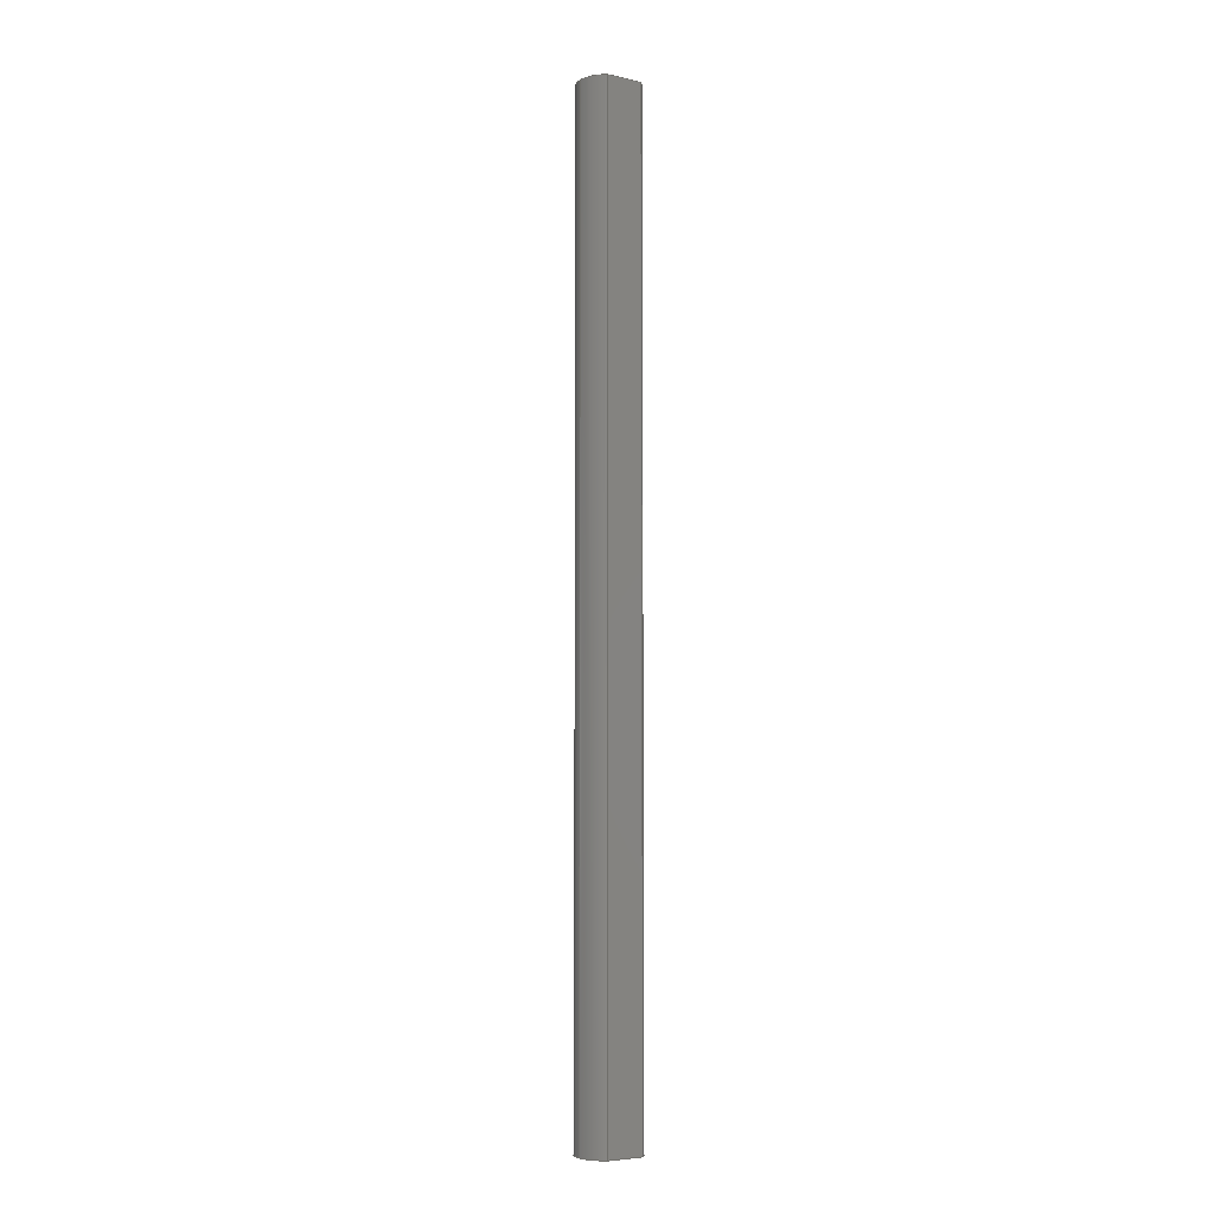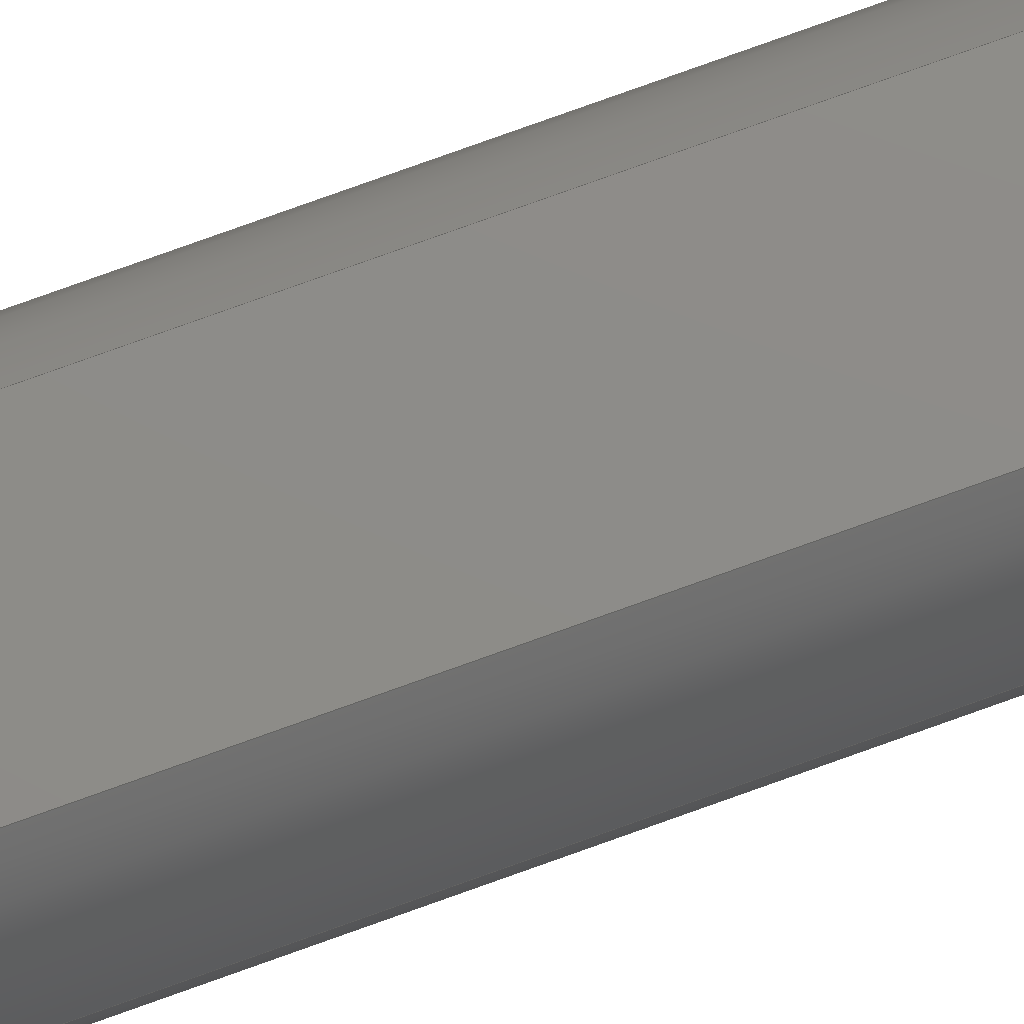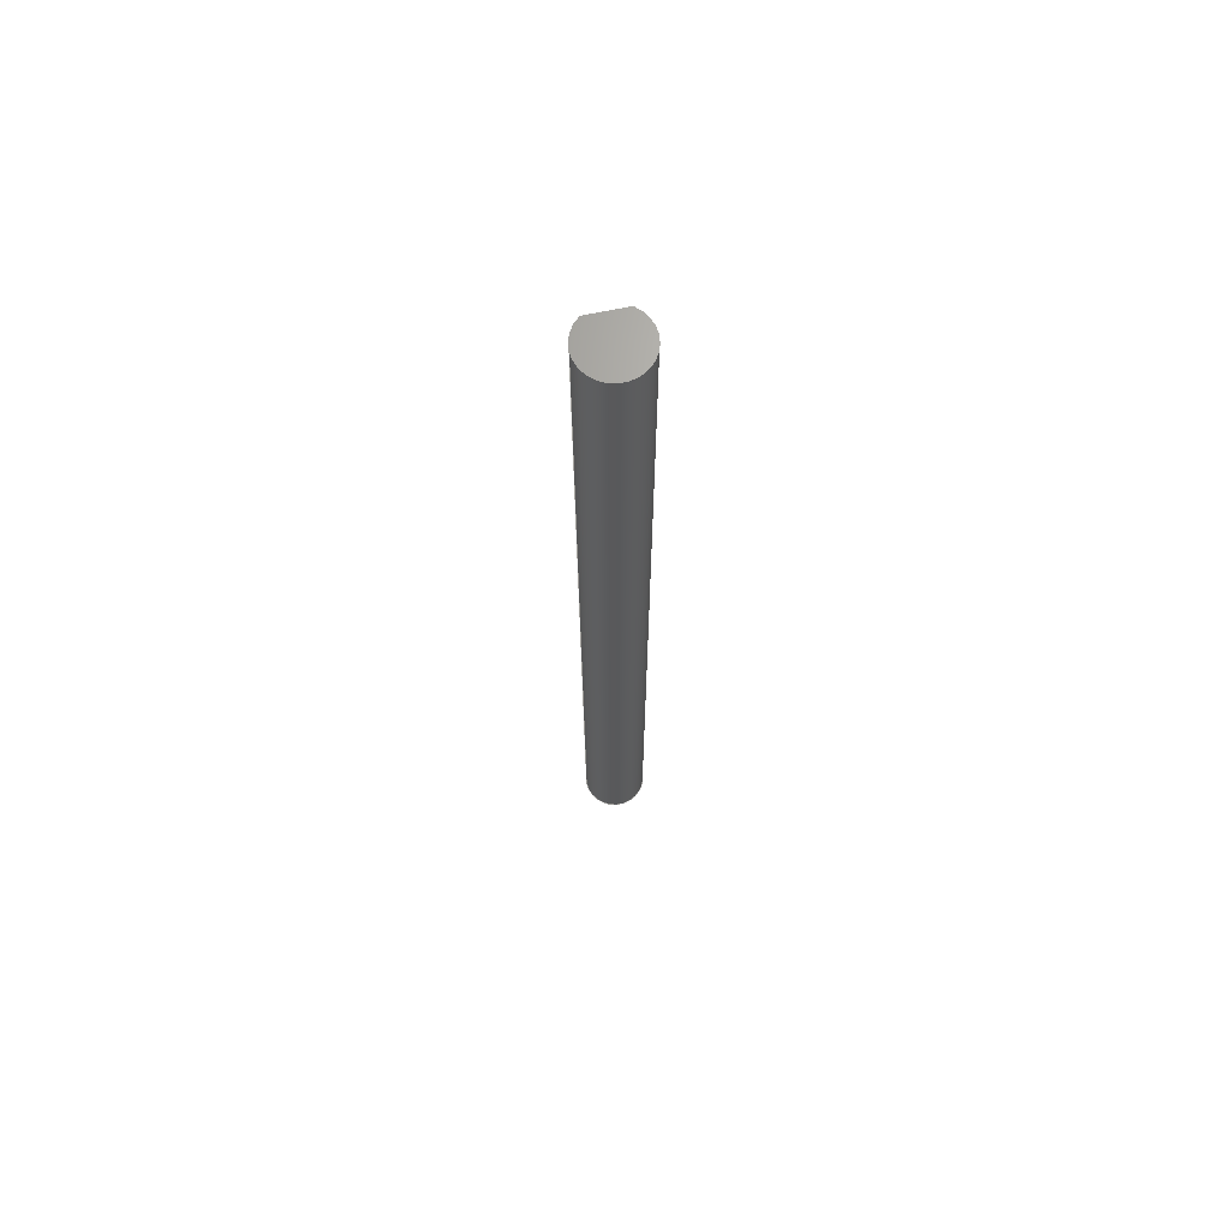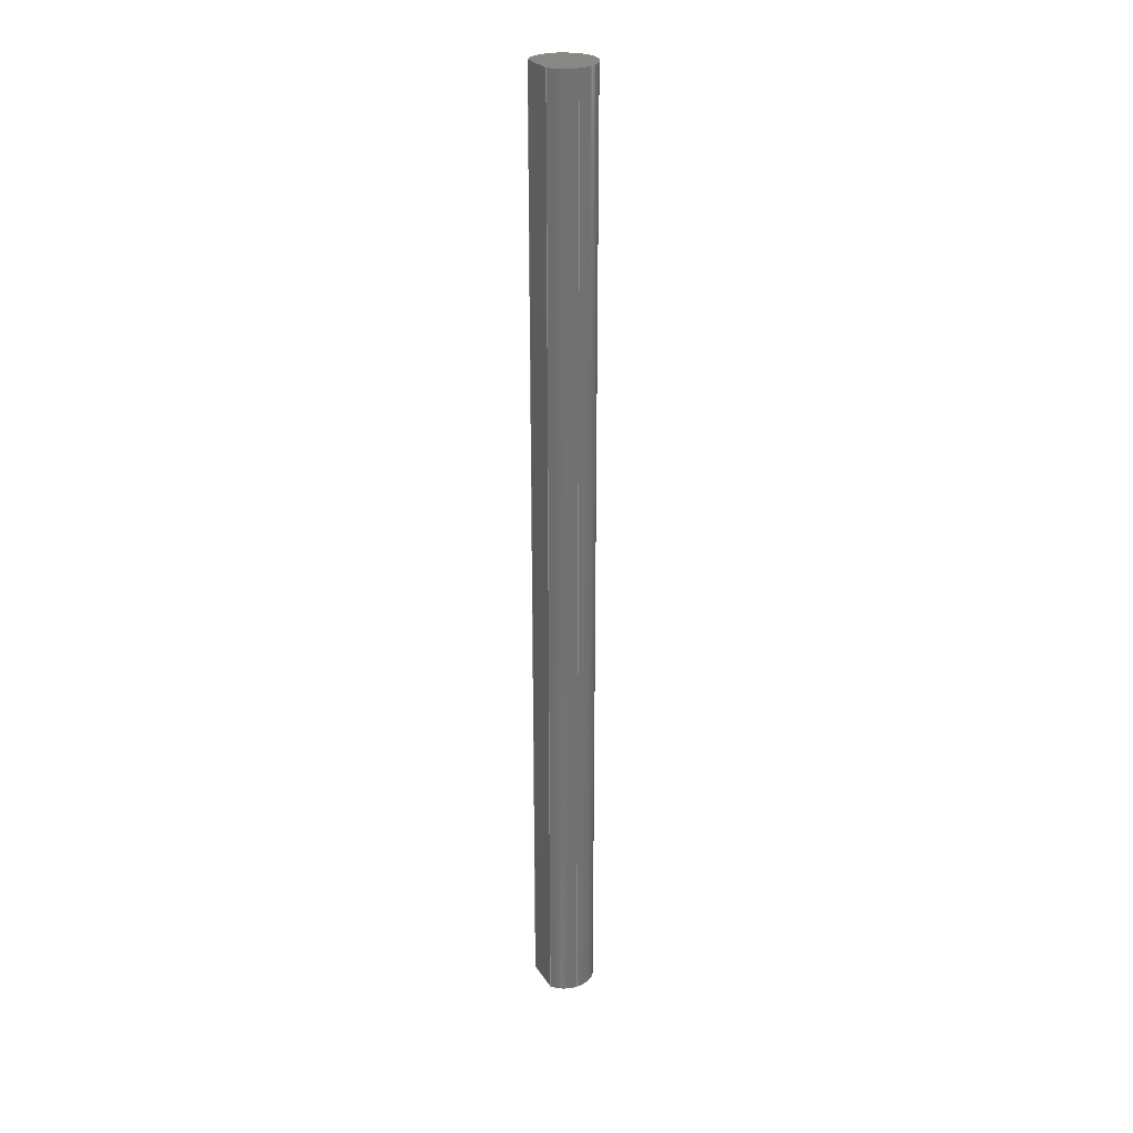
<metadata>
{"format":"step","ext":"step","renderer":"f3d","projection":"perspective","resolution":1024,"background":"white","views":[{"elev":-5.8,"azim":146.0,"up":"+Z"},{"elev":74.8,"azim":-110.0,"up":"+Y"},{"elev":67.9,"azim":-11.8,"up":"+Z"},{"elev":26.3,"azim":-115.8,"up":"+Z"}]}
</metadata>
<code>
ISO-10303-21;
DATA;
#1 = PLANE ( 'NONE',  #235 ) ;
#2 = CARTESIAN_POINT ( 'NONE',  ( -3, 4, -78 ) ) ;
#3 = PERSON_AND_ORGANIZATION_ROLE ( 'design_owner' ) ;
#4 = VERTEX_POINT ( 'NONE', #34 ) ;
#5 = EDGE_LOOP ( 'NONE', ( #80, #48, #67, #233 ) ) ;
#6 = VECTOR ( 'NONE', #172, 1000 ) ;
#7 = ORIENTED_EDGE ( 'NONE', *, *, #230, .T. ) ;
#8 = APPROVAL ( #57, 'UNSPECIFIED' ) ;
#9 = AXIS2_PLACEMENT_3D ( 'NONE', #222, #60, #21 ) ;
#10 = CALENDAR_DATE ( 2019, 5, 6 ) ;
#11 = VERTEX_POINT ( 'NONE', #193 ) ;
#12 = PLANE ( 'NONE',  #78 ) ;
#13 = EDGE_CURVE ( 'NONE', #59, #123, #153, .T. ) ;
#14 = CARTESIAN_POINT ( 'NONE',  ( -3, 4, -78 ) ) ;
#15 = PERSON_AND_ORGANIZATION ( #125, #103 ) ;
#16 = DIRECTION ( 'NONE',  ( 0, 0, 1 ) ) ;
#17 = DIRECTION ( 'NONE',  ( 1, 0, 0 ) ) ;
#18 = AXIS2_PLACEMENT_3D ( 'NONE', #174, #214, #38 ) ;
#19 = PERSON_AND_ORGANIZATION_ROLE ( 'creator' ) ;
#20 = FACE_OUTER_BOUND ( 'NONE', #178, .T. ) ;
#21 = DIRECTION ( 'NONE',  ( 1, 0, 0 ) ) ;
#22 = ORIENTED_EDGE ( 'NONE', *, *, #146, .T. ) ;
#23 = PRODUCT ( 'motor axle_Default_sldprt', 'motor axle_Default_sldprt', '', ( #58 ) ) ;
#24 = ADVANCED_FACE ( 'NONE', ( #176 ), #28, .T. ) ;
#25 = DIRECTION ( 'NONE',  ( 0, 0, 1 ) ) ;
#26 = CC_DESIGN_SECURITY_CLASSIFICATION ( #76, ( #161 ) ) ;
#27 = VECTOR ( 'NONE', #150, 1000 ) ;
#28 = CYLINDRICAL_SURFACE ( 'NONE', #111, 5 ) ;
#29 = AXIS2_PLACEMENT_3D ( 'NONE', #46, #139, #51 ) ;
#30 = CC_DESIGN_PERSON_AND_ORGANIZATION_ASSIGNMENT ( #15, #3, ( #23 ) ) ;
#31 = LOCAL_TIME ( 17, 48, 26, #102 ) ;
#32 = EDGE_CURVE ( 'NONE', #11, #36, #130, .T. ) ;
#33 = DIRECTION ( 'NONE',  ( 1, 0, 0 ) ) ;
#34 = CARTESIAN_POINT ( 'NONE',  ( 3, 4, 78 ) ) ;
#35 = APPROVAL_ROLE ( '' ) ;
#36 = VERTEX_POINT ( 'NONE', #138 ) ;
#37 = DIRECTION ( 'NONE',  ( 0, -0, -1 ) ) ;
#38 = DIRECTION ( 'NONE',  ( 1, 0, 0 ) ) ;
#39 = PERSON_AND_ORGANIZATION_ROLE ( 'design_supplier' ) ;
#40 = FACE_OUTER_BOUND ( 'NONE', #145, .T. ) ;
#41 = EDGE_CURVE ( 'NONE', #114, #36, #43, .T. ) ;
#42 = LOCAL_TIME ( 17, 48, 26, #171 ) ;
#43 = LINE ( 'NONE', #87, #27 ) ;
#44 = EDGE_LOOP ( 'NONE', ( #163, #63, #54, #187 ) ) ;
#45 = APPROVAL ( #98, 'UNSPECIFIED' ) ;
#46 = CARTESIAN_POINT ( 'NONE',  ( 0, 0, 78 ) ) ;
#47 = VECTOR ( 'NONE', #177, 1000 ) ;
#48 = ORIENTED_EDGE ( 'NONE', *, *, #225, .T. ) ;
#49 = DIRECTION ( 'NONE',  ( 1, 0, 0 ) ) ;
#50 = AXIS2_PLACEMENT_3D ( 'NONE', #215, #106, #89 ) ;
#51 = DIRECTION ( 'NONE',  ( 1, 0, 0 ) ) ;
#52 = DIRECTION ( 'NONE',  ( 0, 0, 1 ) ) ;
#53 = CARTESIAN_POINT ( 'NONE',  ( 0, 0, -78 ) ) ;
#54 = ORIENTED_EDGE ( 'NONE', *, *, #13, .F. ) ;
#55 = DIRECTION ( 'NONE',  ( 1, 0, 0 ) ) ;
#56 = CC_DESIGN_PERSON_AND_ORGANIZATION_ASSIGNMENT ( #132, #19, ( #161 ) ) ;
#57 = APPROVAL_STATUS ( 'not_yet_approved' ) ;
#58 = MECHANICAL_CONTEXT ( 'NONE', #195, 'mechanical' ) ;
#59 = VERTEX_POINT ( 'NONE', #14 ) ;
#60 = DIRECTION ( 'NONE',  ( 0, 0, 1 ) ) ;
#61 = CALENDAR_DATE ( 2019, 5, 6 ) ;
#62 = CALENDAR_DATE ( 2019, 5, 6 ) ;
#63 = ORIENTED_EDGE ( 'NONE', *, *, #72, .F. ) ;
#64 = DATE_AND_TIME ( #10, #31 ) ;
#65 = AXIS2_PLACEMENT_3D ( 'NONE', #152, #115, #55 ) ;
#66 = APPROVAL_DATE_TIME ( #113, #190 ) ;
#67 = ORIENTED_EDGE ( 'NONE', *, *, #146, .F. ) ;
#68 = DIRECTION ( 'NONE',  ( 0, 0, 1 ) ) ;
#69 = FACE_OUTER_BOUND ( 'NONE', #104, .T. ) ;
#70 = CARTESIAN_POINT ( 'NONE',  ( 0, 0, -78 ) ) ;
#71 = CARTESIAN_POINT ( 'NONE',  ( 0, 0, -78 ) ) ;
#72 = EDGE_CURVE ( 'NONE', #123, #4, #189, .T. ) ;
#73 = FACE_OUTER_BOUND ( 'NONE', #44, .T. ) ;
#74 = APPROVAL_ROLE ( '' ) ;
#75 =( NAMED_UNIT ( * ) PLANE_ANGLE_UNIT ( ) SI_UNIT ( $, .RADIAN. ) );
#76 = SECURITY_CLASSIFICATION ( '', '', #180 ) ;
#77 = CARTESIAN_POINT ( 'NONE',  ( -3, 4, 78 ) ) ;
#78 = AXIS2_PLACEMENT_3D ( 'NONE', #151, #52, #173 ) ;
#79 = CALENDAR_DATE ( 2019, 5, 6 ) ;
#80 = ORIENTED_EDGE ( 'NONE', *, *, #135, .T. ) ;
#81 = UNCERTAINTY_MEASURE_WITH_UNIT (LENGTH_MEASURE( 1e-05 ), #116, 'distance_accuracy_value', 'NONE');
#82 = APPROVAL_DATE_TIME ( #162, #45 ) ;
#83 = ORIENTED_EDGE ( 'NONE', *, *, #13, .T. ) ;
#84 = COORDINATED_UNIVERSAL_TIME_OFFSET ( 5, 30, .AHEAD. ) ;
#85 = COORDINATED_UNIVERSAL_TIME_OFFSET ( 5, 30, .AHEAD. ) ;
#86 = AXIS2_PLACEMENT_3D ( 'NONE', #53, #234, #33 ) ;
#87 = CARTESIAN_POINT ( 'NONE',  ( 5, 0, -78 ) ) ;
#88 = ORIENTED_EDGE ( 'NONE', *, *, #72, .T. ) ;
#89 = DIRECTION ( 'NONE',  ( 1, 0, 0 ) ) ;
#90 = DIRECTION ( 'NONE',  ( 1, 0, 0 ) ) ;
#91 = PRODUCT_DEFINITION_SHAPE ( 'NONE', 'NONE',  #243 ) ;
#92 = CIRCLE ( 'NONE', #183, 5 ) ;
#93 = CLOSED_SHELL ( 'NONE', ( #24, #159, #182, #156, #221, #205 ) ) ;
#94 = PERSON_AND_ORGANIZATION_ROLE ( 'creator' ) ;
#95 = PLANE ( 'NONE',  #137 ) ;
#96 = DIRECTION ( 'NONE',  ( 0, 0, 1 ) ) ;
#97 = PERSON_AND_ORGANIZATION ( #125, #103 ) ;
#98 = APPROVAL_STATUS ( 'not_yet_approved' ) ;
#99 = ORIENTED_EDGE ( 'NONE', *, *, #128, .T. ) ;
#100 = ORIENTED_EDGE ( 'NONE', *, *, #32, .F. ) ;
#101 = APPROVAL_DATE_TIME ( #147, #8 ) ;
#102 = COORDINATED_UNIVERSAL_TIME_OFFSET ( 5, 30, .AHEAD. ) ;
#103 = ORGANIZATION ( 'UNSPECIFIED', 'UNSPECIFIED', '' ) ;
#104 = EDGE_LOOP ( 'NONE', ( #239, #22, #186, #7 ) ) ;
#105 = DESIGN_CONTEXT ( 'detailed design', #110, 'design' ) ;
#106 = DIRECTION ( 'NONE',  ( 0, 0, 1 ) ) ;
#107 = CARTESIAN_POINT ( 'NONE',  ( 3, 4, -78 ) ) ;
#108 = COORDINATED_UNIVERSAL_TIME_OFFSET ( 5, 30, .AHEAD. ) ;
#109 = CC_DESIGN_DATE_AND_TIME_ASSIGNMENT ( #64, #219, ( #243 ) ) ;
#110 = APPLICATION_CONTEXT ( 'configuration controlled 3d designs of mechanical parts and assemblies' ) ;
#111 = AXIS2_PLACEMENT_3D ( 'NONE', #238, #129, #126 ) ;
#112 = CARTESIAN_POINT ( 'NONE',  ( -5, 6.123e-16, -78 ) ) ;
#113 = DATE_AND_TIME ( #61, #117 ) ;
#114 = VERTEX_POINT ( 'NONE', #236 ) ;
#115 = DIRECTION ( 'NONE',  ( 0, 0, 1 ) ) ;
#116 =( LENGTH_UNIT ( ) NAMED_UNIT ( * ) SI_UNIT ( .MILLI., .METRE. ) );
#117 = LOCAL_TIME ( 17, 48, 26, #85 ) ;
#118 = PRODUCT_RELATED_PRODUCT_CATEGORY ( 'detail', '', ( #23 ) ) ;
#119 = ORIENTED_EDGE ( 'NONE', *, *, #41, .F. ) ;
#120 = LOCAL_TIME ( 17, 48, 26, #84 ) ;
#121 = CIRCLE ( 'NONE', #9, 5 ) ;
#122 = CALENDAR_DATE ( 2019, 5, 6 ) ;
#123 = VERTEX_POINT ( 'NONE', #107 ) ;
#124 = ORIENTED_EDGE ( 'NONE', *, *, #128, .F. ) ;
#125 = PERSON ( 'UNSPECIFIED', 'UNSPECIFIED', 'UNSPECIFIED', ('UNSPECIFIED'), ('UNSPECIFIED'), ('UNSPECIFIED') ) ;
#126 = DIRECTION ( 'NONE',  ( 1, 0, 0 ) ) ;
#127 = ORIENTED_EDGE ( 'NONE', *, *, #169, .T. ) ;
#128 = EDGE_CURVE ( 'NONE', #207, #114, #144, .T. ) ;
#129 = DIRECTION ( 'NONE',  ( 0, 0, 1 ) ) ;
#130 = CIRCLE ( 'NONE', #29, 5 ) ;
#131 = DIRECTION ( 'NONE',  ( 0, -1, 0 ) ) ;
#132 = PERSON_AND_ORGANIZATION ( #125, #103 ) ;
#133 = ORIENTED_EDGE ( 'NONE', *, *, #169, .F. ) ;
#134 = AXIS2_PLACEMENT_3D ( 'NONE', #70, #16, #90 ) ;
#135 = EDGE_CURVE ( 'NONE', #59, #207, #92, .T. ) ;
#136 = FACE_OUTER_BOUND ( 'NONE', #168, .T. ) ;
#137 = AXIS2_PLACEMENT_3D ( 'NONE', #142, #25, #218 ) ;
#138 = CARTESIAN_POINT ( 'NONE',  ( 5, 0, 78 ) ) ;
#139 = DIRECTION ( 'NONE',  ( 0, 0, 1 ) ) ;
#140 = PERSON_AND_ORGANIZATION ( #125, #103 ) ;
#141 = VECTOR ( 'NONE', #17, 1000 ) ;
#142 = CARTESIAN_POINT ( 'NONE',  ( 0, 0, 78 ) ) ;
#143 = PERSON_AND_ORGANIZATION_ROLE ( 'classification_officer' ) ;
#144 = CIRCLE ( 'NONE', #86, 5 ) ;
#145 = EDGE_LOOP ( 'NONE', ( #211, #99, #154, #100 ) ) ;
#146 = EDGE_CURVE ( 'NONE', #223, #11, #148, .T. ) ;
#147 = DATE_AND_TIME ( #122, #120 ) ;
#148 = CIRCLE ( 'NONE', #50, 5 ) ;
#149 = PERSON_AND_ORGANIZATION ( #125, #103 ) ;
#150 = DIRECTION ( 'NONE',  ( 0, 0, 1 ) ) ;
#151 = CARTESIAN_POINT ( 'NONE',  ( 0, 0, -78 ) ) ;
#152 = CARTESIAN_POINT ( 'NONE',  ( 0, 0, 0 ) ) ;
#153 = LINE ( 'NONE', #192, #226 ) ;
#154 = ORIENTED_EDGE ( 'NONE', *, *, #41, .T. ) ;
#155 = APPLICATION_PROTOCOL_DEFINITION ( 'international standard', 'config_control_design', 1994, #195 ) ;
#156 = ADVANCED_FACE ( 'NONE', ( #20 ), #12, .F. ) ;
#157 = APPROVAL_STATUS ( 'not_yet_approved' ) ;
#158 = CARTESIAN_POINT ( 'NONE',  ( -5, 6.123e-16, -78 ) ) ;
#159 = ADVANCED_FACE ( 'NONE', ( #40 ), #203, .T. ) ;
#160 = MANIFOLD_SOLID_BREP ( 'Cut-Extrude1', #93 ) ;
#161 = PRODUCT_DEFINITION_FORMATION_WITH_SPECIFIED_SOURCE ( 'ANY', '', #23, .NOT_KNOWN. ) ;
#162 = DATE_AND_TIME ( #62, #217 ) ;
#163 = ORIENTED_EDGE ( 'NONE', *, *, #201, .T. ) ;
#164 = CC_DESIGN_PERSON_AND_ORGANIZATION_ASSIGNMENT ( #228, #94, ( #243 ) ) ;
#165 = PERSON_AND_ORGANIZATION ( #125, #103 ) ;
#166 = APPROVAL_PERSON_ORGANIZATION ( #97, #8, #74 ) ;
#167 = LINE ( 'NONE', #77, #141 ) ;
#168 = EDGE_LOOP ( 'NONE', ( #119, #127, #88, #199 ) ) ;
#169 = EDGE_CURVE ( 'NONE', #114, #123, #210, .T. ) ;
#170 = DIRECTION ( 'NONE',  ( 1, 0, 0 ) ) ;
#171 = COORDINATED_UNIVERSAL_TIME_OFFSET ( 5, 30, .AHEAD. ) ;
#172 = DIRECTION ( 'NONE',  ( -0, -0, 1 ) ) ;
#173 = DIRECTION ( 'NONE',  ( 1, 0, -0 ) ) ;
#174 = CARTESIAN_POINT ( 'NONE',  ( 0, 0, -78 ) ) ;
#175 = CC_DESIGN_APPROVAL ( #8, ( #76 ) ) ;
#176 = FACE_OUTER_BOUND ( 'NONE', #5, .T. ) ;
#177 = DIRECTION ( 'NONE',  ( -0, -0, 1 ) ) ;
#178 = EDGE_LOOP ( 'NONE', ( #227, #83, #133, #124 ) ) ;
#179 = APPLICATION_PROTOCOL_DEFINITION ( 'international standard', 'config_control_design', 1994, #110 ) ;
#180 = SECURITY_CLASSIFICATION_LEVEL ( 'unclassified' ) ;
#181 = DIRECTION ( 'NONE',  ( 0, 0, 1 ) ) ;
#182 = ADVANCED_FACE ( 'NONE', ( #136 ), #191, .T. ) ;
#183 = AXIS2_PLACEMENT_3D ( 'NONE', #71, #68, #170 ) ;
#184 = ADVANCED_BREP_SHAPE_REPRESENTATION ( 'motor axle_Default_sldprt', ( #160, #65 ), #216 ) ;
#185 = SHAPE_DEFINITION_REPRESENTATION ( #91, #184 ) ;
#186 = ORIENTED_EDGE ( 'NONE', *, *, #32, .T. ) ;
#187 = ORIENTED_EDGE ( 'NONE', *, *, #188, .T. ) ;
#188 = EDGE_CURVE ( 'NONE', #59, #223, #194, .T. ) ;
#189 = LINE ( 'NONE', #231, #6 ) ;
#190 = APPROVAL ( #157, 'UNSPECIFIED' ) ;
#191 = CYLINDRICAL_SURFACE ( 'NONE', #18, 5 ) ;
#192 = CARTESIAN_POINT ( 'NONE',  ( -3, 4, -78 ) ) ;
#193 = CARTESIAN_POINT ( 'NONE',  ( -5, 6.123e-16, 78 ) ) ;
#194 = LINE ( 'NONE', #2, #47 ) ;
#195 = APPLICATION_CONTEXT ( 'configuration controlled 3d designs of mechanical parts and assemblies' ) ;
#196 = CARTESIAN_POINT ( 'NONE',  ( 0, 0, -78 ) ) ;
#197 = APPROVAL_PERSON_ORGANIZATION ( #149, #45, #220 ) ;
#198 = DATE_TIME_ROLE ( 'classification_date' ) ;
#199 = ORIENTED_EDGE ( 'NONE', *, *, #230, .F. ) ;
#200 = DIRECTION ( 'NONE',  ( 1, 0, 0 ) ) ;
#201 = EDGE_CURVE ( 'NONE', #223, #4, #167, .T. ) ;
#202 =( NAMED_UNIT ( * ) SI_UNIT ( $, .STERADIAN. ) SOLID_ANGLE_UNIT ( ) );
#203 = CYLINDRICAL_SURFACE ( 'NONE', #134, 5 ) ;
#204 = CC_DESIGN_DATE_AND_TIME_ASSIGNMENT ( #232, #198, ( #76 ) ) ;
#205 = ADVANCED_FACE ( 'NONE', ( #73 ), #1, .F. ) ;
#206 = PERSON_AND_ORGANIZATION ( #125, #103 ) ;
#207 = VERTEX_POINT ( 'NONE', #158 ) ;
#208 = CC_DESIGN_PERSON_AND_ORGANIZATION_ASSIGNMENT ( #140, #143, ( #76 ) ) ;
#209 = VECTOR ( 'NONE', #181, 1000 ) ;
#210 = CIRCLE ( 'NONE', #240, 5 ) ;
#211 = ORIENTED_EDGE ( 'NONE', *, *, #225, .F. ) ;
#212 = CC_DESIGN_PERSON_AND_ORGANIZATION_ASSIGNMENT ( #165, #39, ( #161 ) ) ;
#213 = LINE ( 'NONE', #112, #209 ) ;
#214 = DIRECTION ( 'NONE',  ( 0, 0, 1 ) ) ;
#215 = CARTESIAN_POINT ( 'NONE',  ( 0, 0, 78 ) ) ;
#216 =( GEOMETRIC_REPRESENTATION_CONTEXT ( 3 ) GLOBAL_UNCERTAINTY_ASSIGNED_CONTEXT ( ( #81 ) ) GLOBAL_UNIT_ASSIGNED_CONTEXT ( ( #116, #75, #202 ) ) REPRESENTATION_CONTEXT ( 'NONE', 'WORKASPACE' ) );
#217 = LOCAL_TIME ( 17, 48, 26, #108 ) ;
#218 = DIRECTION ( 'NONE',  ( 1, 0, -0 ) ) ;
#219 = DATE_TIME_ROLE ( 'creation_date' ) ;
#220 = APPROVAL_ROLE ( '' ) ;
#221 = ADVANCED_FACE ( 'NONE', ( #69 ), #95, .T. ) ;
#222 = CARTESIAN_POINT ( 'NONE',  ( 0, 0, 78 ) ) ;
#223 = VERTEX_POINT ( 'NONE', #241 ) ;
#224 = CC_DESIGN_APPROVAL ( #45, ( #161 ) ) ;
#225 = EDGE_CURVE ( 'NONE', #207, #11, #213, .T. ) ;
#226 = VECTOR ( 'NONE', #49, 1000 ) ;
#227 = ORIENTED_EDGE ( 'NONE', *, *, #135, .F. ) ;
#228 = PERSON_AND_ORGANIZATION ( #125, #103 ) ;
#229 = CC_DESIGN_APPROVAL ( #190, ( #243 ) ) ;
#230 = EDGE_CURVE ( 'NONE', #36, #4, #121, .T. ) ;
#231 = CARTESIAN_POINT ( 'NONE',  ( 3, 4, -78 ) ) ;
#232 = DATE_AND_TIME ( #79, #42 ) ;
#233 = ORIENTED_EDGE ( 'NONE', *, *, #188, .F. ) ;
#234 = DIRECTION ( 'NONE',  ( 0, 0, 1 ) ) ;
#235 = AXIS2_PLACEMENT_3D ( 'NONE', #242, #131, #37 ) ;
#236 = CARTESIAN_POINT ( 'NONE',  ( 5, 0, -78 ) ) ;
#237 = APPROVAL_PERSON_ORGANIZATION ( #206, #190, #35 ) ;
#238 = CARTESIAN_POINT ( 'NONE',  ( 0, 0, -78 ) ) ;
#239 = ORIENTED_EDGE ( 'NONE', *, *, #201, .F. ) ;
#240 = AXIS2_PLACEMENT_3D ( 'NONE', #196, #96, #200 ) ;
#241 = CARTESIAN_POINT ( 'NONE',  ( -3, 4, 78 ) ) ;
#242 = CARTESIAN_POINT ( 'NONE',  ( -3, 4, -78 ) ) ;
#243 = PRODUCT_DEFINITION ( 'UNKNOWN', '', #161, #105 ) ;
ENDSEC;
END-ISO-10303-21;

</code>
